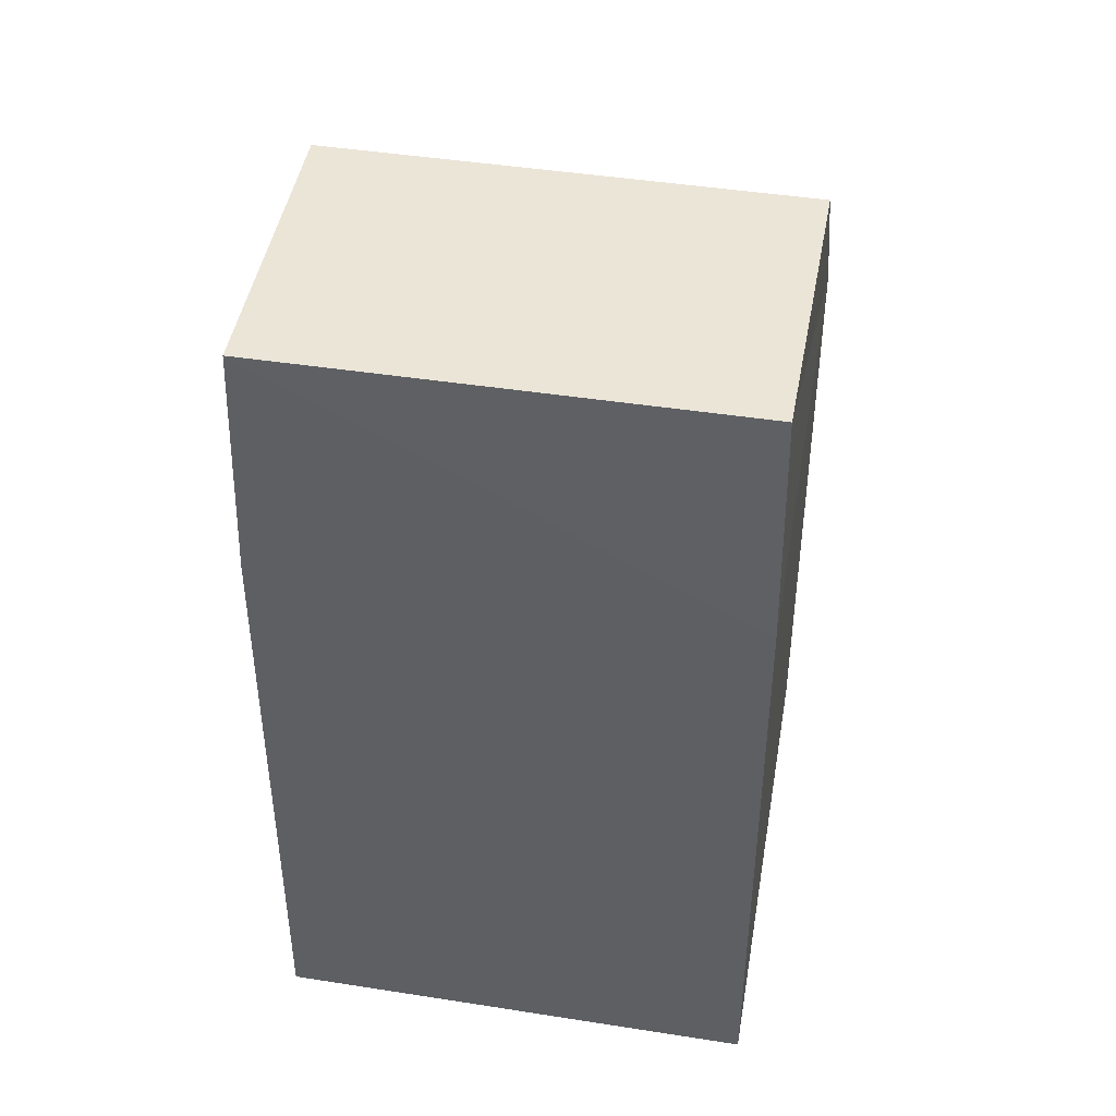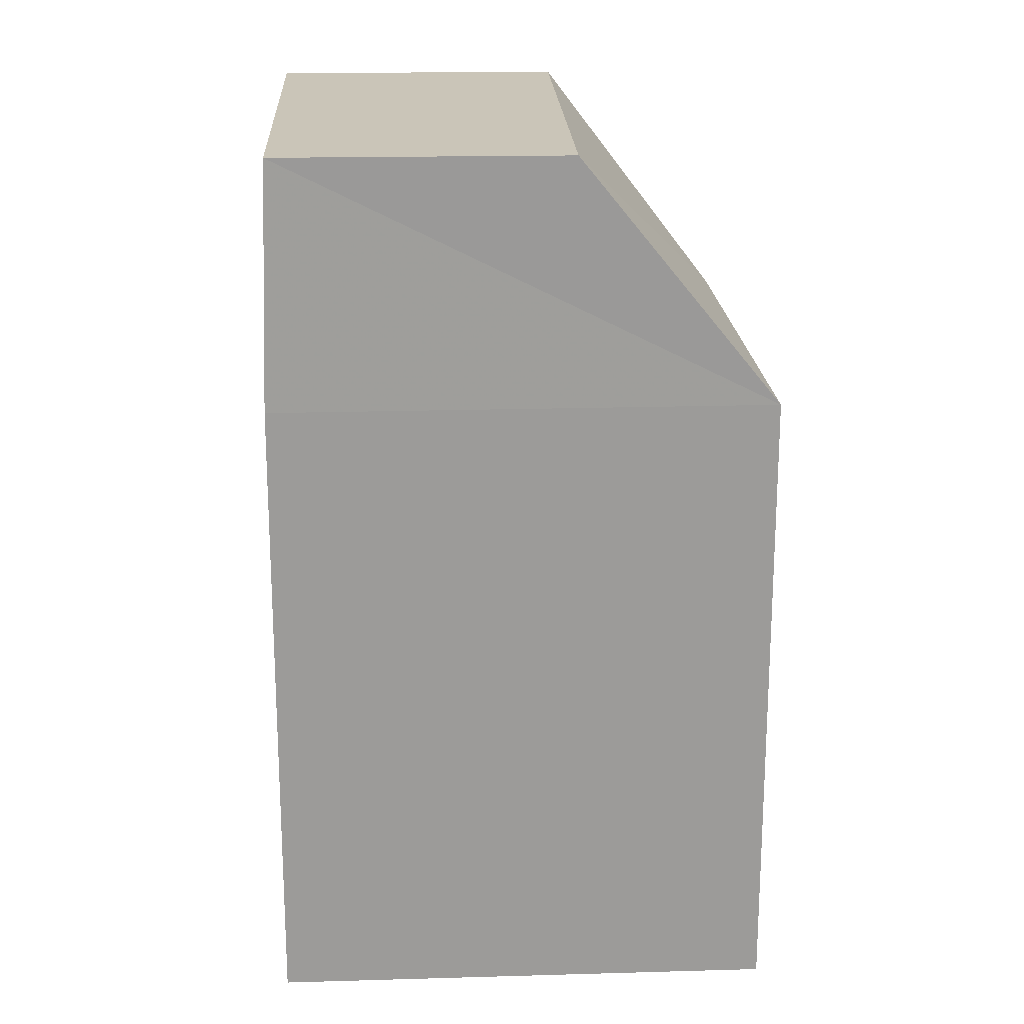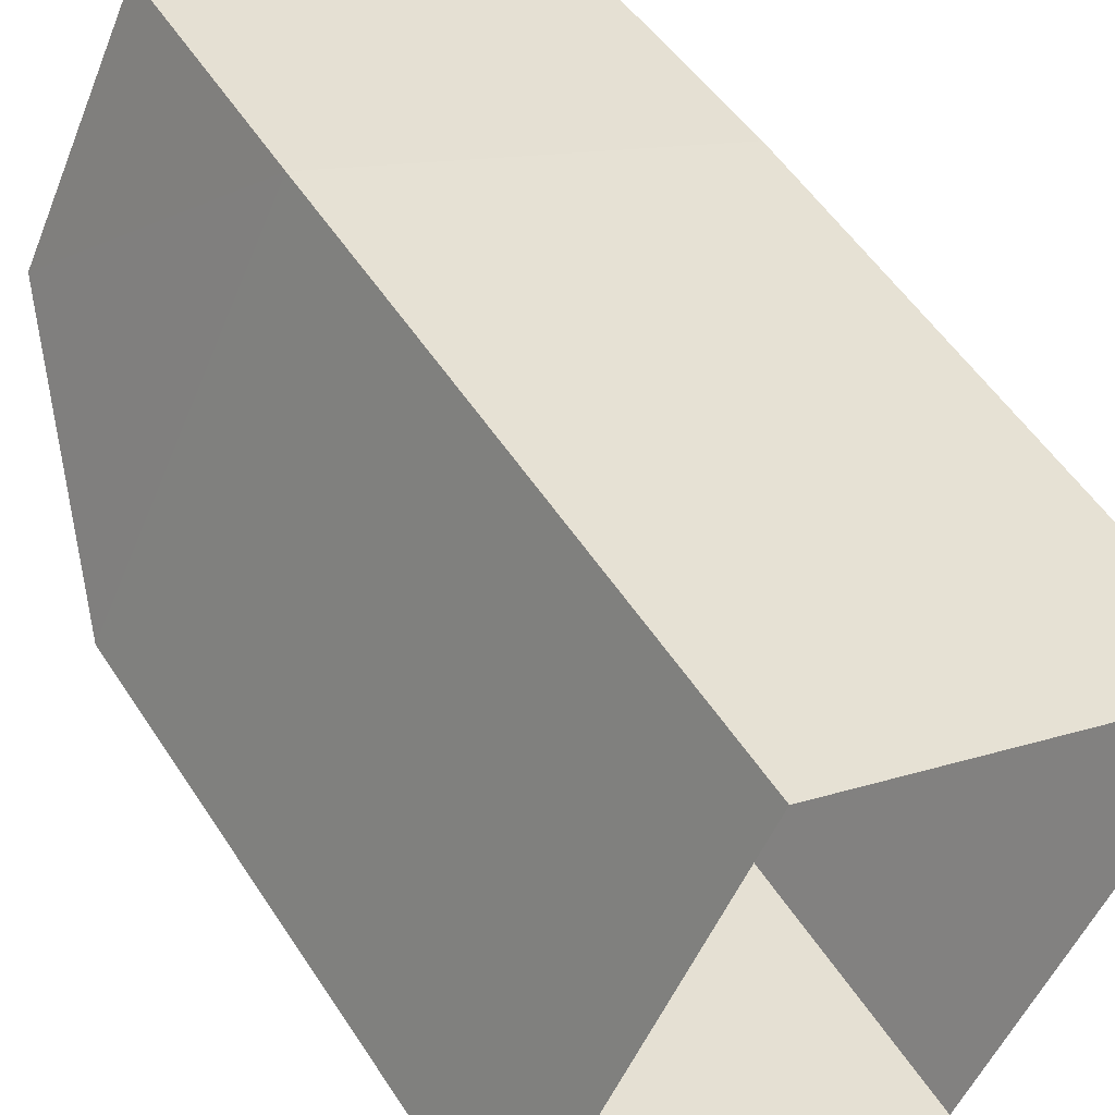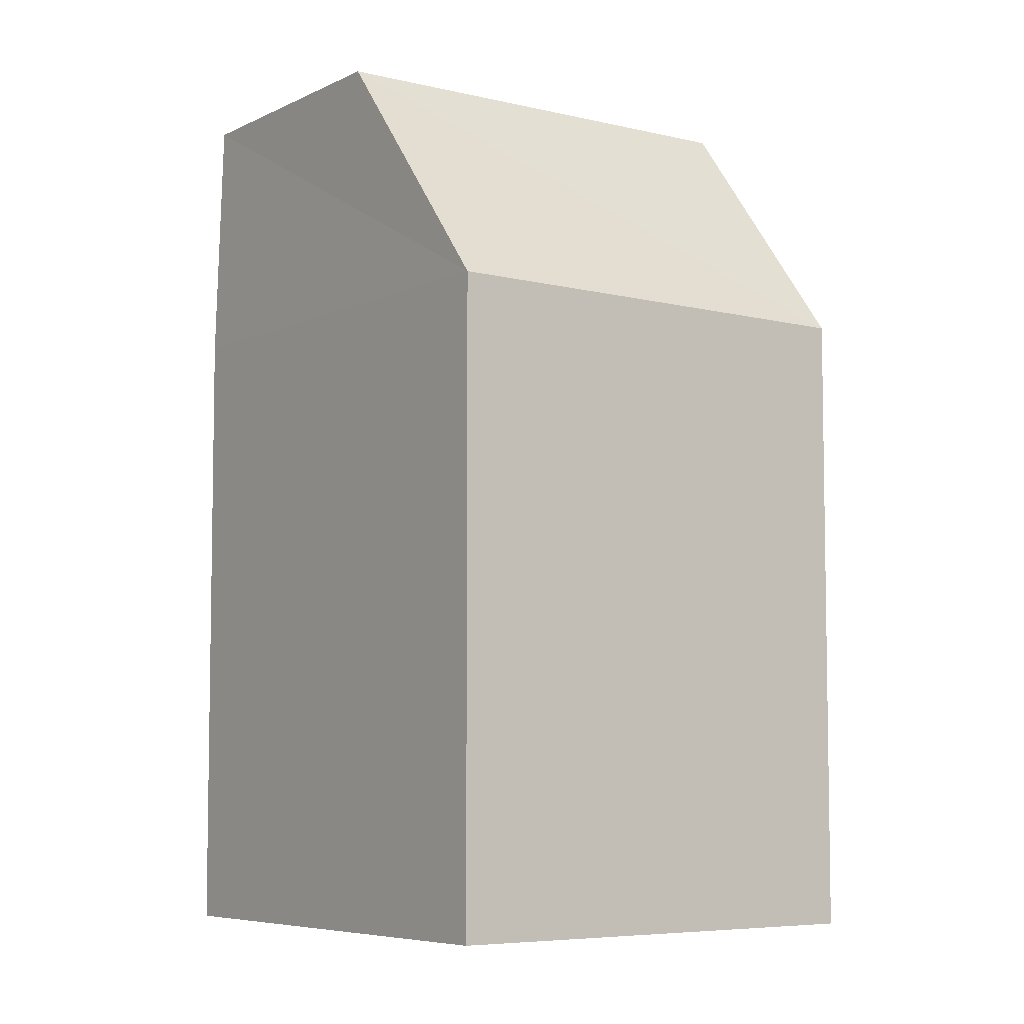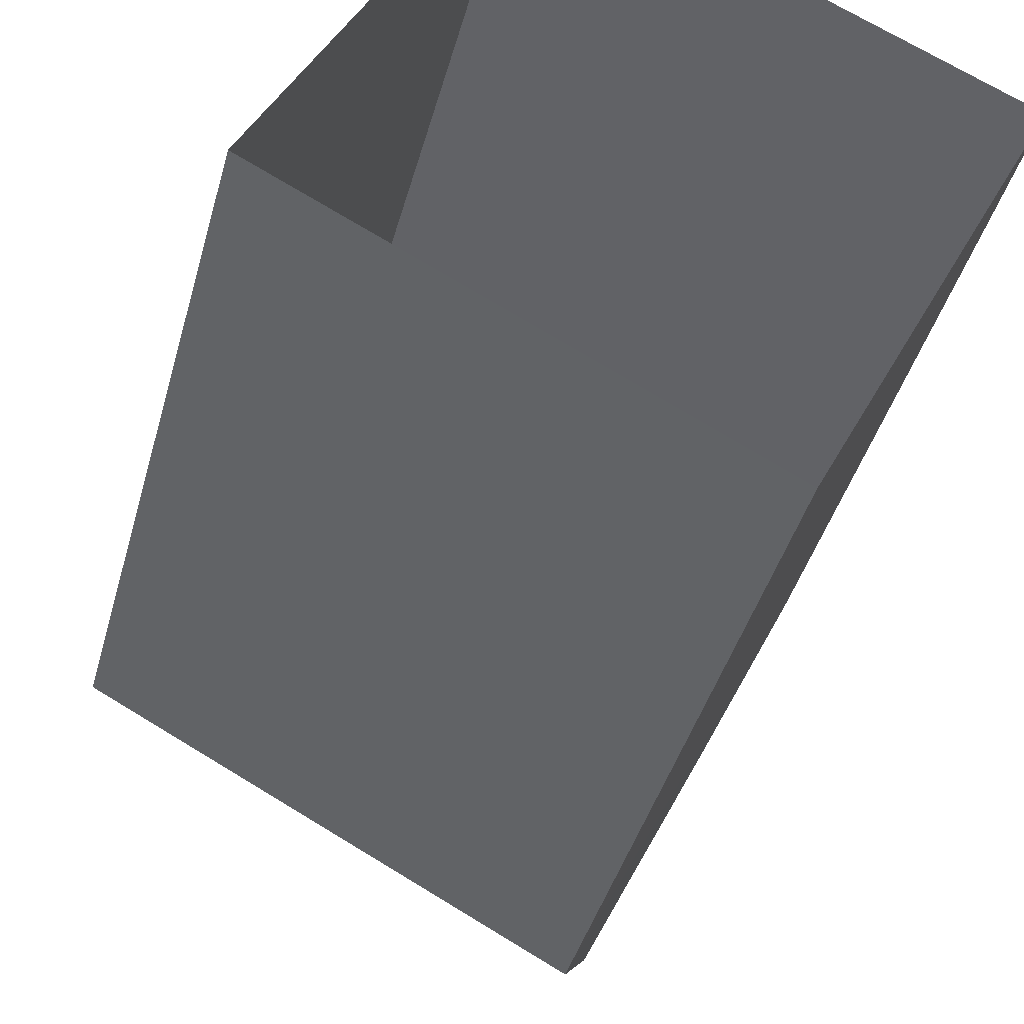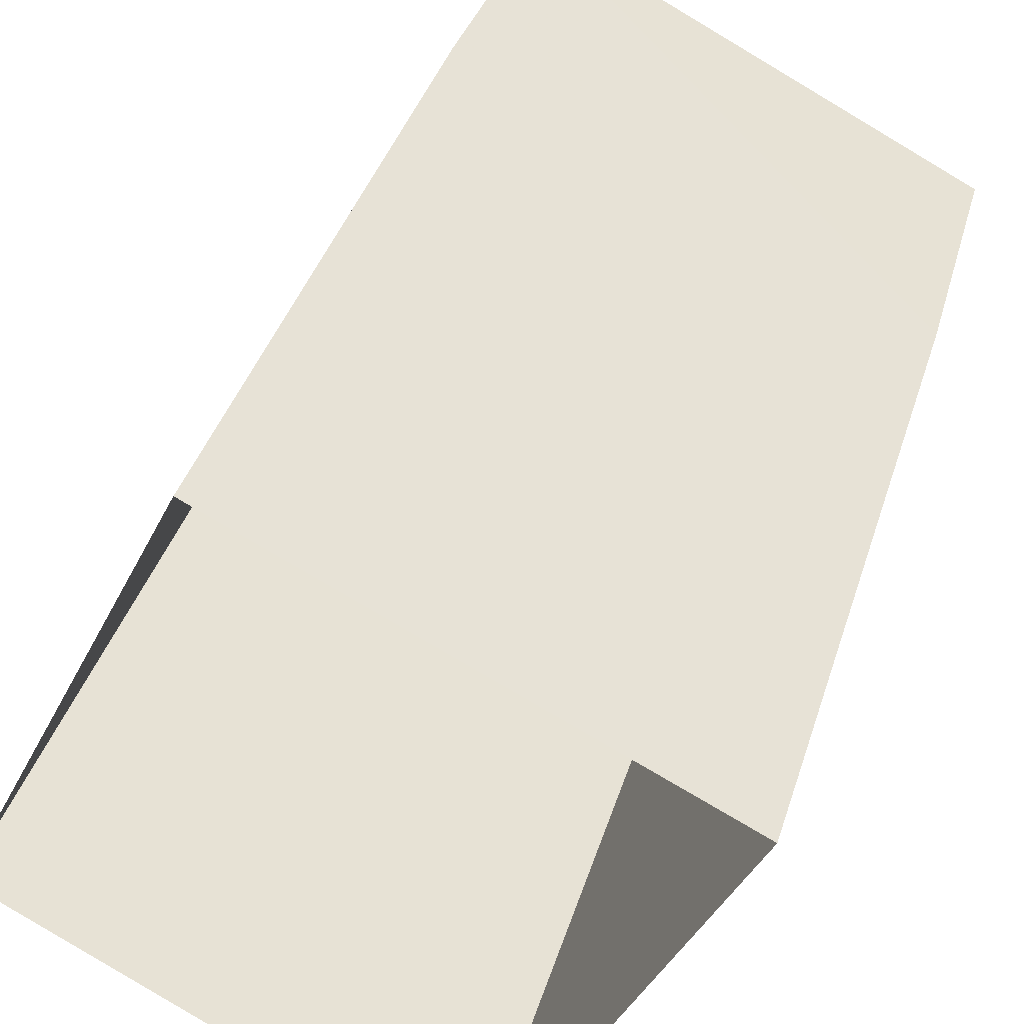
<metadata>
{"format":"obj","ext":"obj","renderer":"f3d","projection":"perspective","resolution":1024,"background":"white","views":[{"elev":45.8,"azim":-143.8,"up":"+Z"},{"elev":20.5,"azim":-66.4,"up":"+Z"},{"elev":53.8,"azim":147.6,"up":"+Y"},{"elev":-6.3,"azim":-9.4,"up":"+Z"},{"elev":-41.1,"azim":165.2,"up":"+Y"},{"elev":38.8,"azim":-163.5,"up":"+Y"}]}
</metadata>
<code>
v -1.218e+04 -3.787e+04 18.01
v -1.219e+04 -3.787e+04 18.01
v -1.219e+04 -3.787e+04 18.01
v -1.218e+04 -3.786e+04 18.01
v -1.218e+04 -3.787e+04 27.87
v -1.219e+04 -3.787e+04 31.71
v -1.219e+04 -3.787e+04 27.87
v -1.218e+04 -3.787e+04 31.71
v -1.218e+04 -3.786e+04 31.71
v -1.219e+04 -3.787e+04 31.71
v -1.218e+04 -3.786e+04 27.87
v -1.219e+04 -3.787e+04 27.87
f 1 2 3
f 4 1 3
f 5 6 7
f 8 6 5
f 8 9 10
f 6 8 10
f 11 4 3
f 12 11 3
f 5 1 4
f 11 5 4
f 5 2 1
f 5 7 2
f 7 3 2
f 7 12 3
f 7 10 12
f 6 10 7
f 12 9 11
f 10 9 12
f 11 8 5
f 9 8 11

</code>
